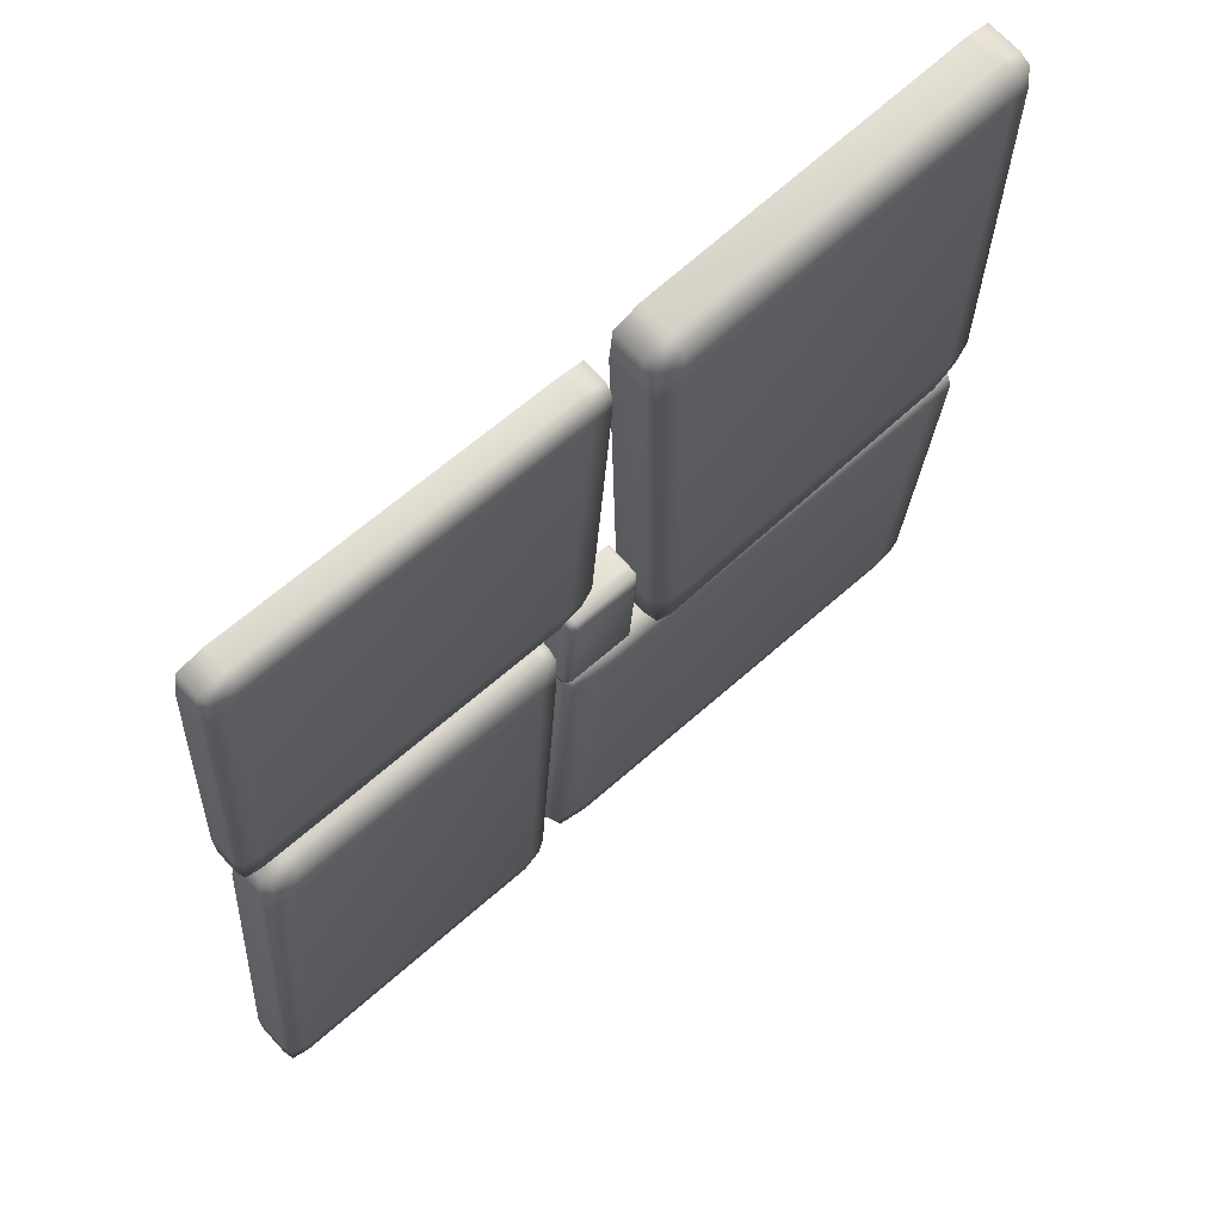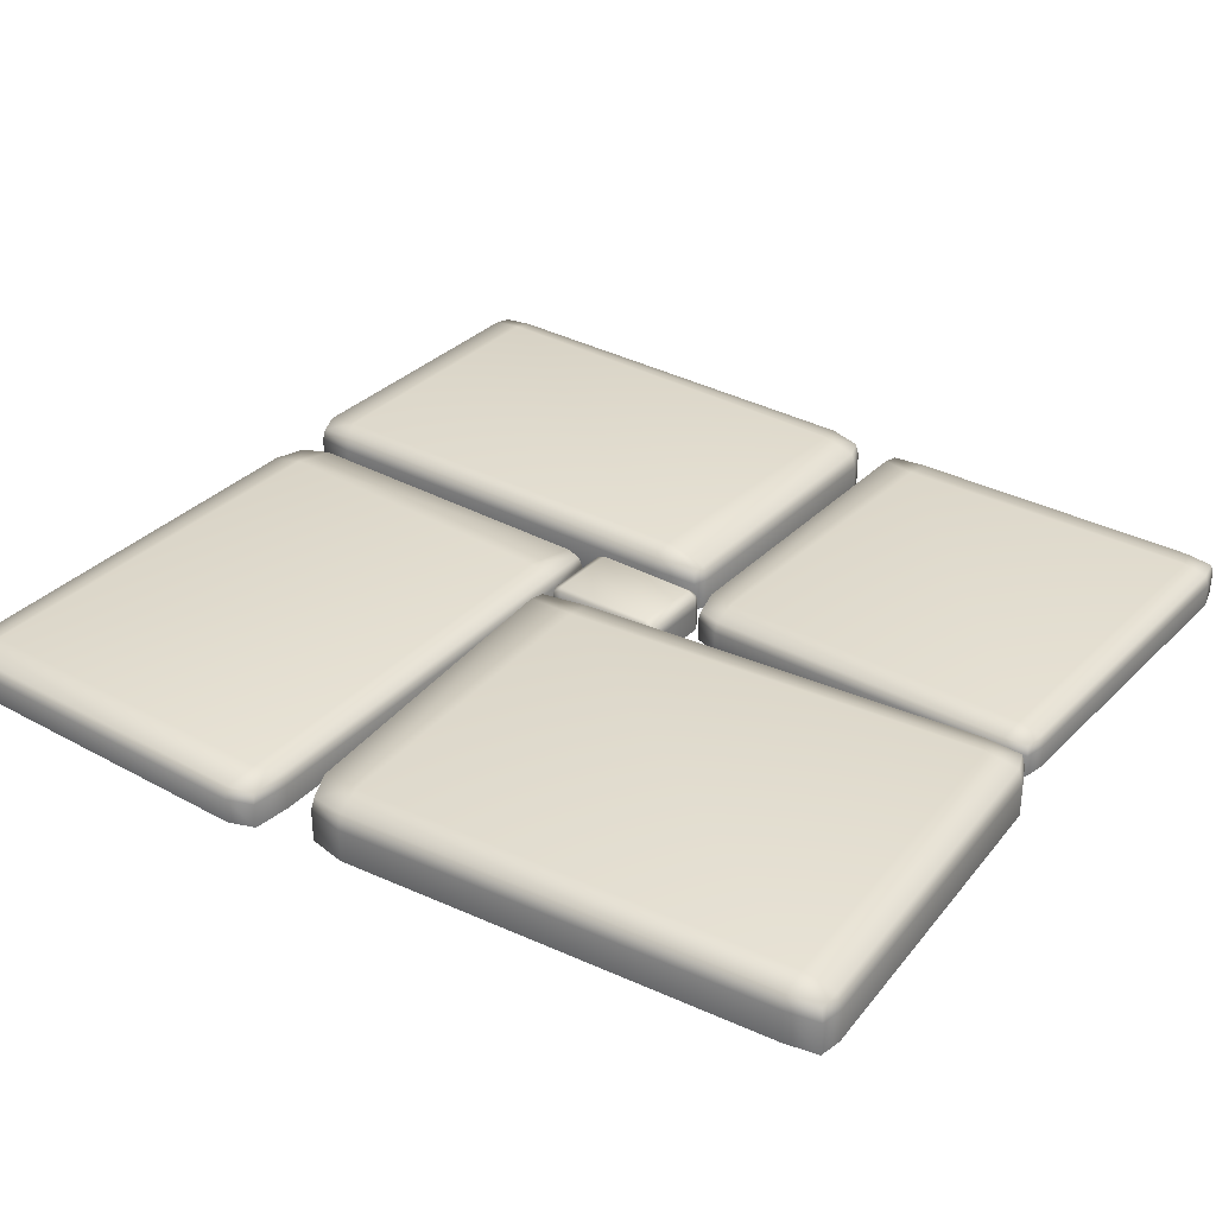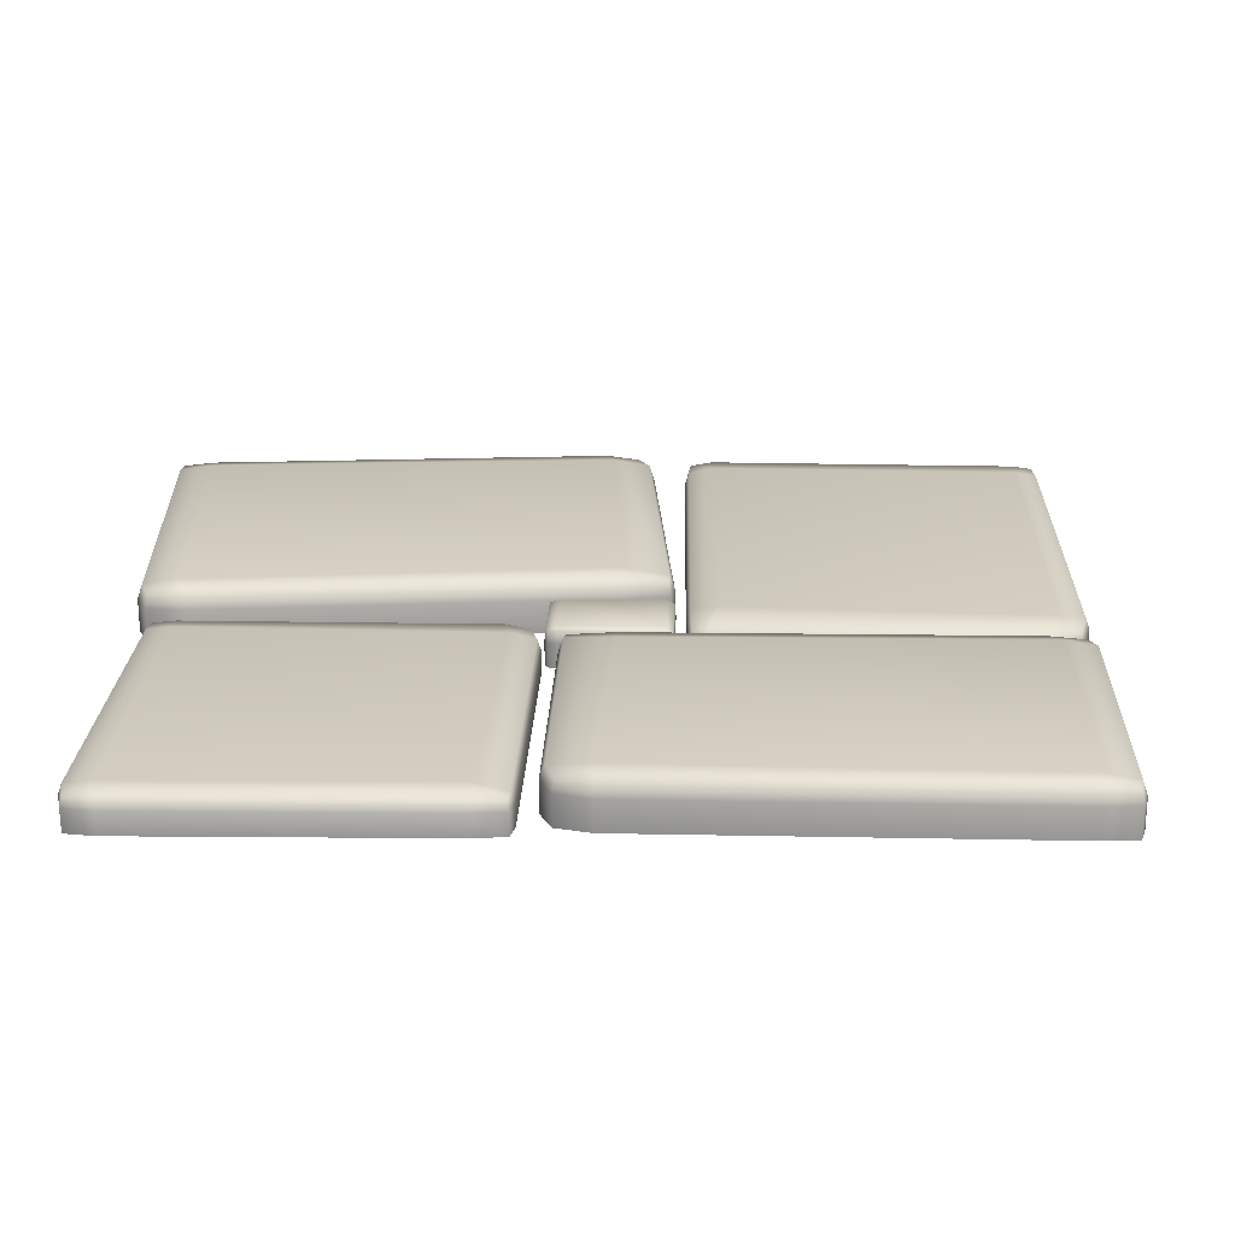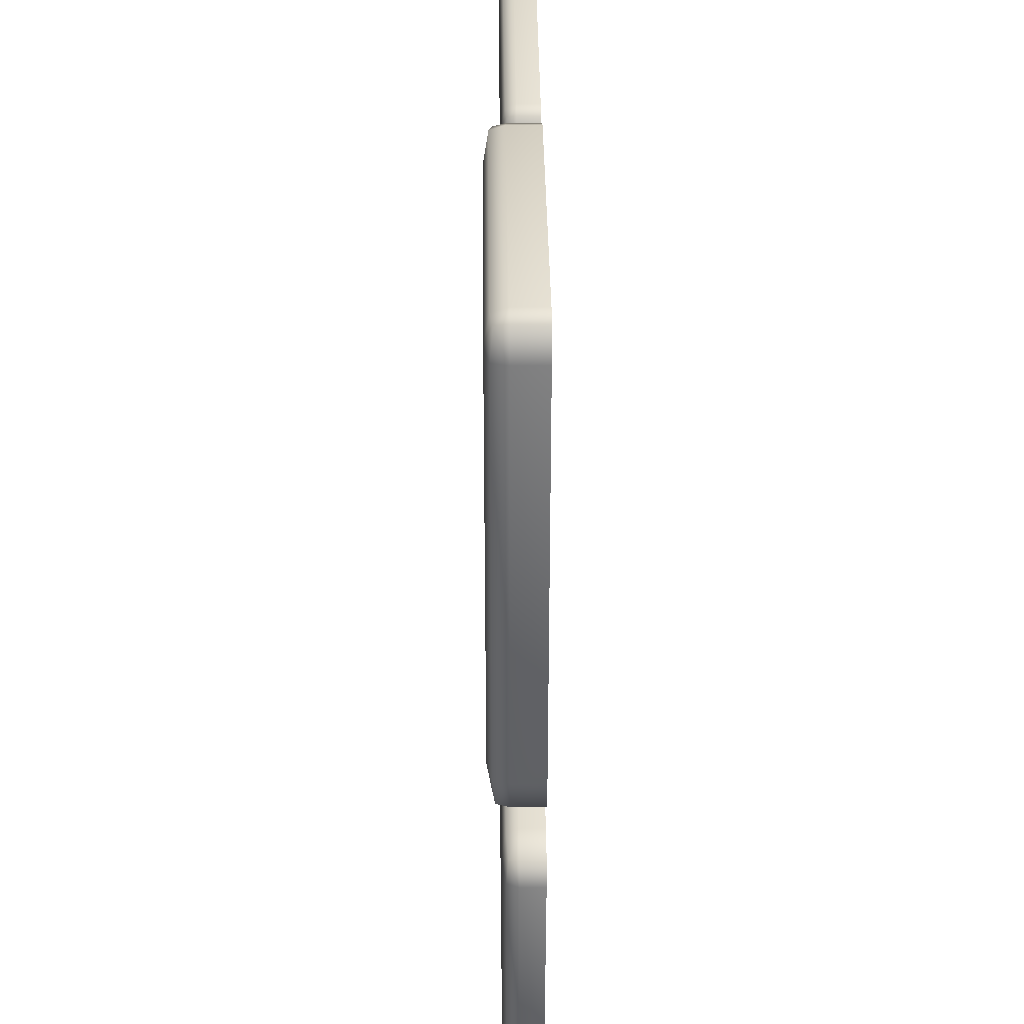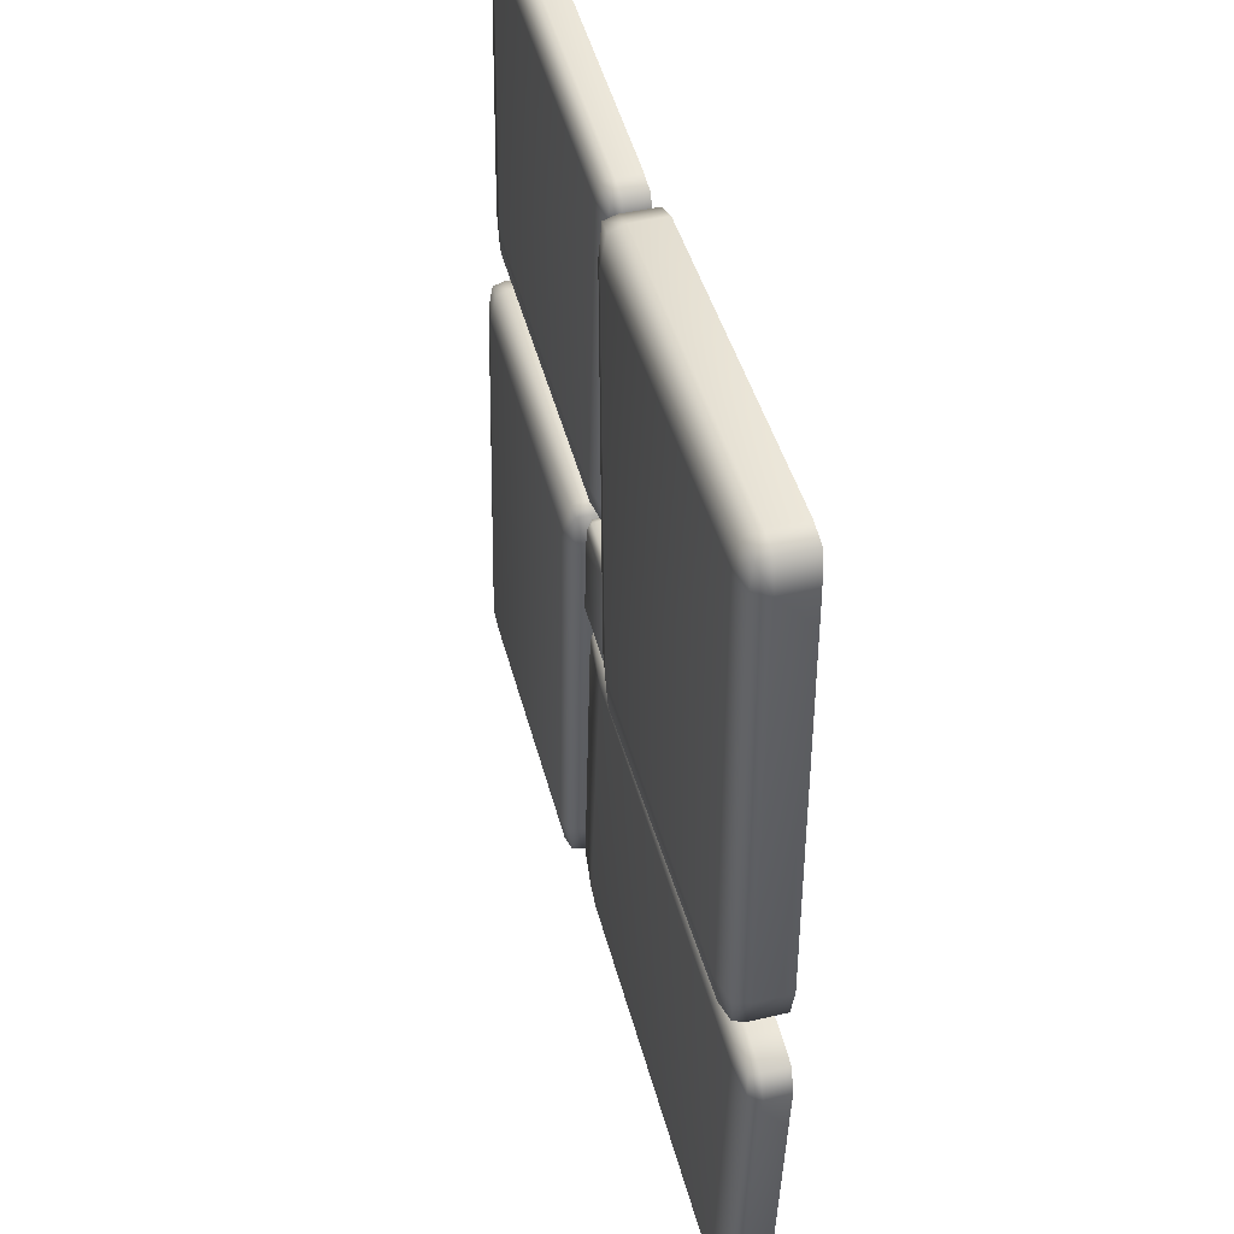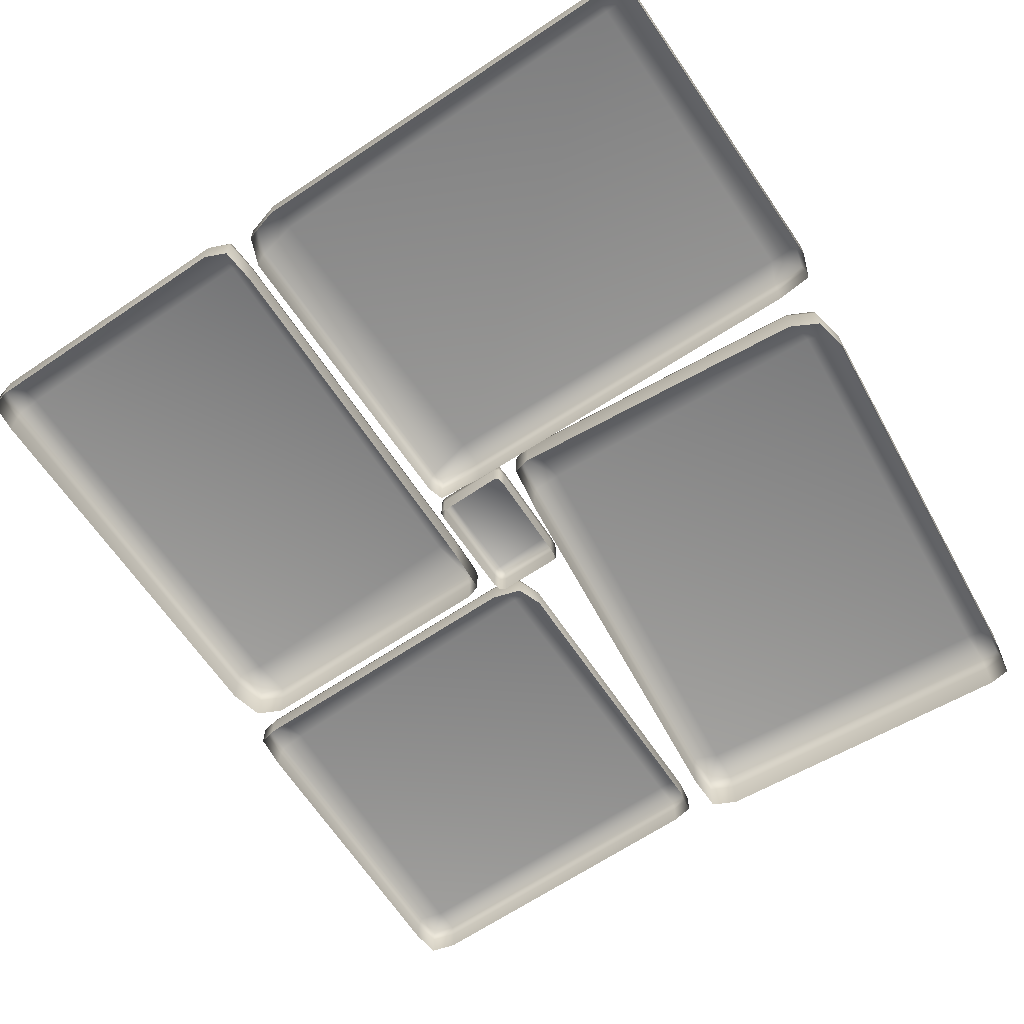
<metadata>
{"format":"obj","ext":"obj","renderer":"f3d","projection":"perspective","resolution":1024,"background":"white","views":[{"elev":68.1,"azim":137.6,"up":"+Z"},{"elev":33.6,"azim":-57.9,"up":"+Y"},{"elev":22.2,"azim":87.4,"up":"+Y"},{"elev":34.1,"azim":-90.6,"up":"+Z"},{"elev":45.0,"azim":-105.2,"up":"+Z"},{"elev":-64.8,"azim":-150.6,"up":"+Y"}]}
</metadata>
<code>
v  -27.92 3.959 30.4
v  -3.651 3.959 30.38
v  -4.468 3.959 -0.2008
v  -27.87 3.959 -0.8778
v  -28.1 0.0388 33.15
v  -3.768 0.0388 33.15
v  -3.768 2.457 33.15
v  -28.1 2.457 33.15
v  -1.643 0.0388 29.59
v  -2.262 0.0388 -0.2008
v  -2.262 2.457 -0.2008
v  -1.643 2.457 29.59
v  -3.797 0.0388 -4.206
v  -27.35 0.0388 -4.125
v  -27.35 2.457 -4.125
v  -3.797 2.457 -4.206
v  -30.26 0.0388 -0.5649
v  -29.97 0.0388 30.37
v  -29.97 2.457 30.37
v  -30.26 2.457 -0.5649
v  -29.68 3.583 30.37
v  -29.54 3.396 32.58
v  -28.1 3.583 32.77
v  -3.768 3.583 32.77
v  -2.044 3.396 32.23
v  -1.93 3.583 29.59
v  -2.548 3.583 -0.2008
v  -2.691 3.396 -3.643
v  -3.797 3.583 -3.831
v  -27.35 3.583 -3.749
v  -29.4 3.396 -3.011
v  -29.98 3.583 -0.5649
v  -1.901 2.457 32.42
v  -29.68 2.457 32.77
v  -2.548 2.457 -3.831
v  -29.54 2.457 -3.199
v  -1.901 0.0388 32.42
v  -29.68 0.0388 32.77
v  -2.548 0.0388 -3.831
v  -29.54 0.0388 -3.199
v  -26.32 2.967 -32.26
v  -28.37 2.967 -8.599
v  0.6548 2.967 -6.862
v  3.292 2.967 -29.62
v  -28.9 0.0388 -32.66
v  -30.98 0.0388 -8.942
v  -30.98 1.846 -8.942
v  -28.9 1.846 -32.66
v  -27.79 0.0388 -6.577
v  0.4666 0.0388 -4.712
v  0.4666 1.846 -4.712
v  -27.79 1.846 -6.577
v  4.39 0.0388 -5.877
v  6.321 0.0388 -28.84
v  6.321 1.846 -28.84
v  4.39 1.846 -5.877
v  3.2 0.0388 -31.98
v  -26.11 0.0388 -34.26
v  -26.11 1.846 -34.26
v  3.2 1.846 -31.98
v  -26.14 2.687 -33.98
v  -28.24 2.547 -34.02
v  -28.55 2.687 -32.63
v  -30.62 2.687 -8.911
v  -30.26 2.547 -7.186
v  -27.77 2.687 -6.856
v  0.4911 2.687 -4.991
v  3.762 2.547 -4.846
v  4.034 2.687 -5.908
v  5.966 2.687 -28.87
v  5.442 2.547 -30.94
v  3.175 2.687 -31.7
v  -30.45 1.846 -7.062
v  -28.41 1.846 -34.18
v  3.928 1.846 -4.69
v  5.632 1.846 -31.06
v  -30.45 0.0388 -7.062
v  -28.41 0.0388 -34.18
v  3.928 0.0388 -4.69
v  5.632 0.0388 -31.06
v  4.246 2.967 -2.994
v  -0.6669 2.967 -3.42
v  -1.128 2.967 3.759
v  3.596 2.967 4.332
v  4.338 0.0388 -3.634
v  -0.5866 0.0388 -4.064
v  -0.5866 1.846 -4.064
v  4.338 1.846 -3.634
v  -1.089 0.0388 -3.269
v  -1.575 0.0388 3.719
v  -1.575 1.846 3.719
v  -1.089 1.846 -3.269
v  -1.346 0.0388 4.685
v  3.423 0.0388 5.083
v  3.423 1.846 5.083
v  -1.346 1.846 4.685
v  4.086 0.0388 4.301
v  4.661 0.0388 -2.95
v  4.661 1.846 -2.95
v  4.086 1.846 4.301
v  4.603 2.687 -2.955
v  4.619 2.547 -3.476
v  4.33 2.687 -3.546
v  -0.5943 2.687 -3.977
v  -0.9542 2.547 -3.881
v  -1.032 2.687 -3.264
v  -1.517 2.687 3.724
v  -1.558 2.547 4.533
v  -1.338 2.687 4.597
v  3.43 2.687 4.995
v  3.861 2.547 4.858
v  4.028 2.687 4.296
v  -0.9794 1.846 -3.927
v  4.652 1.846 -3.518
v  -1.591 1.846 4.575
v  3.886 1.846 4.905
v  -0.9794 0.0388 -3.927
v  4.652 0.0388 -3.518
v  -1.591 0.0388 4.575
v  3.886 0.0388 4.905
v  29.28 3.65 -27.12
v  9.221 3.65 -28.86
v  7.337 3.65 0.4496
v  26.63 3.65 2.79
v  29.66 0.0388 -29.73
v  9.549 0.0388 -31.49
v  9.549 2.267 -31.49
v  29.66 2.267 -29.73
v  7.495 0.0388 -28.25
v  5.513 0.0388 0.2901
v  5.513 2.267 0.2901
v  7.495 2.267 -28.25
v  6.448 0.0388 4.232
v  25.92 0.0388 5.857
v  25.92 2.267 5.857
v  6.448 2.267 4.232
v  28.63 0.0388 2.663
v  30.98 0.0388 -26.94
v  30.98 2.267 -26.94
v  28.63 2.267 2.663
v  30.74 3.304 -26.97
v  30.81 3.131 -29.09
v  29.63 3.304 -29.38
v  9.517 3.304 -31.14
v  8.048 3.131 -30.74
v  7.732 3.304 -28.23
v  5.75 3.304 0.3108
v  5.581 3.131 3.614
v  6.479 3.304 3.873
v  25.95 3.304 5.498
v  27.71 3.131 4.94
v  28.39 3.304 2.643
v  7.945 2.267 -30.93
v  30.94 2.267 -29.26
v  5.447 2.267 3.783
v  27.81 2.267 5.13
v  7.945 0.0388 -30.93
v  30.94 0.0388 -29.26
v  5.447 0.0388 3.783
v  27.81 0.0388 5.13
v  1.996 2.706 30.21
v  25.66 2.706 32.27
v  26.79 2.706 10.1
v  4.02 2.706 7.619
v  1.651 0.0388 32.18
v  25.37 0.0388 34.26
v  25.37 1.685 34.26
v  1.651 1.685 32.18
v  27.66 0.0388 31.87
v  28.95 0.0388 10.29
v  28.95 1.685 10.29
v  27.66 1.685 31.87
v  27.7 0.0388 7.267
v  4.737 0.0388 5.317
v  4.737 1.685 5.317
v  27.7 1.685 7.267
v  1.669 0.0388 7.641
v  -0.0015 0.0388 30.02
v  -0.0015 1.685 30.02
v  1.669 1.685 7.641
v  0.2778 2.451 30.04
v  0.2776 2.323 31.65
v  1.674 2.451 31.91
v  25.39 2.451 33.99
v  27.11 2.323 33.74
v  27.39 2.451 31.85
v  28.67 2.451 10.27
v  28.74 2.323 7.768
v  27.68 2.451 7.538
v  4.714 2.451 5.589
v  2.666 2.323 5.947
v  1.948 2.451 7.665
v  27.23 1.685 33.89
v  0.1261 1.685 31.78
v  28.9 1.685 7.645
v  2.538 1.685 5.799
v  27.23 0.0388 33.89
v  0.1261 0.0388 31.78
v  28.9 0.0388 7.645
v  2.538 0.0388 5.799
o stone_floor_01
g stone_floor_01
f 1 2 3 4
f 5 6 7 8
f 9 10 11 12
f 13 14 15 16
f 17 18 19 20
f 1 21 22 23
f 2 24 25 26
f 3 27 28 29
f 4 30 31 32
f 7 33 25 24
f 8 23 22 34
f 11 35 28 27
f 12 26 25 33
f 15 36 31 30
f 16 29 28 35
f 19 34 22 21
f 20 32 31 36
f 2 1 23 24
f 3 2 26 27
f 4 3 29 30
f 1 4 32 21
f 7 6 37 33
f 8 7 24 23
f 5 8 34 38
f 11 10 39 35
f 12 11 27 26
f 9 12 33 37
f 15 14 40 36
f 16 15 30 29
f 13 16 35 39
f 19 18 38 34
f 20 19 21 32
f 17 20 36 40
f 41 42 43 44
f 45 46 47 48
f 49 50 51 52
f 53 54 55 56
f 57 58 59 60
f 41 61 62 63
f 42 64 65 66
f 43 67 68 69
f 44 70 71 72
f 47 73 65 64
f 48 63 62 74
f 51 75 68 67
f 52 66 65 73
f 55 76 71 70
f 56 69 68 75
f 59 74 62 61
f 60 72 71 76
f 42 41 63 64
f 43 42 66 67
f 44 43 69 70
f 41 44 72 61
f 47 46 77 73
f 48 47 64 63
f 45 48 74 78
f 51 50 79 75
f 52 51 67 66
f 49 52 73 77
f 55 54 80 76
f 56 55 70 69
f 53 56 75 79
f 59 58 78 74
f 60 59 61 72
f 57 60 76 80
f 81 82 83 84
f 85 86 87 88
f 89 90 91 92
f 93 94 95 96
f 97 98 99 100
f 81 101 102 103
f 82 104 105 106
f 83 107 108 109
f 84 110 111 112
f 87 113 105 104
f 88 103 102 114
f 91 115 108 107
f 92 106 105 113
f 95 116 111 110
f 96 109 108 115
f 99 114 102 101
f 100 112 111 116
f 82 81 103 104
f 83 82 106 107
f 84 83 109 110
f 81 84 112 101
f 87 86 117 113
f 88 87 104 103
f 85 88 114 118
f 91 90 119 115
f 92 91 107 106
f 89 92 113 117
f 95 94 120 116
f 96 95 110 109
f 93 96 115 119
f 99 98 118 114
f 100 99 101 112
f 97 100 116 120
f 121 122 123 124
f 125 126 127 128
f 129 130 131 132
f 133 134 135 136
f 137 138 139 140
f 121 141 142 143
f 122 144 145 146
f 123 147 148 149
f 124 150 151 152
f 127 153 145 144
f 128 143 142 154
f 131 155 148 147
f 132 146 145 153
f 135 156 151 150
f 136 149 148 155
f 139 154 142 141
f 140 152 151 156
f 122 121 143 144
f 123 122 146 147
f 124 123 149 150
f 121 124 152 141
f 127 126 157 153
f 128 127 144 143
f 125 128 154 158
f 131 130 159 155
f 132 131 147 146
f 129 132 153 157
f 135 134 160 156
f 136 135 150 149
f 133 136 155 159
f 139 138 158 154
f 140 139 141 152
f 137 140 156 160
f 161 162 163 164
f 165 166 167 168
f 169 170 171 172
f 173 174 175 176
f 177 178 179 180
f 161 181 182 183
f 162 184 185 186
f 163 187 188 189
f 164 190 191 192
f 167 193 185 184
f 168 183 182 194
f 171 195 188 187
f 172 186 185 193
f 175 196 191 190
f 176 189 188 195
f 179 194 182 181
f 180 192 191 196
f 162 161 183 184
f 163 162 186 187
f 164 163 189 190
f 161 164 192 181
f 167 166 197 193
f 168 167 184 183
f 165 168 194 198
f 171 170 199 195
f 172 171 187 186
f 169 172 193 197
f 175 174 200 196
f 176 175 190 189
f 173 176 195 199
f 179 178 198 194
f 180 179 181 192
f 177 180 196 200

</code>
